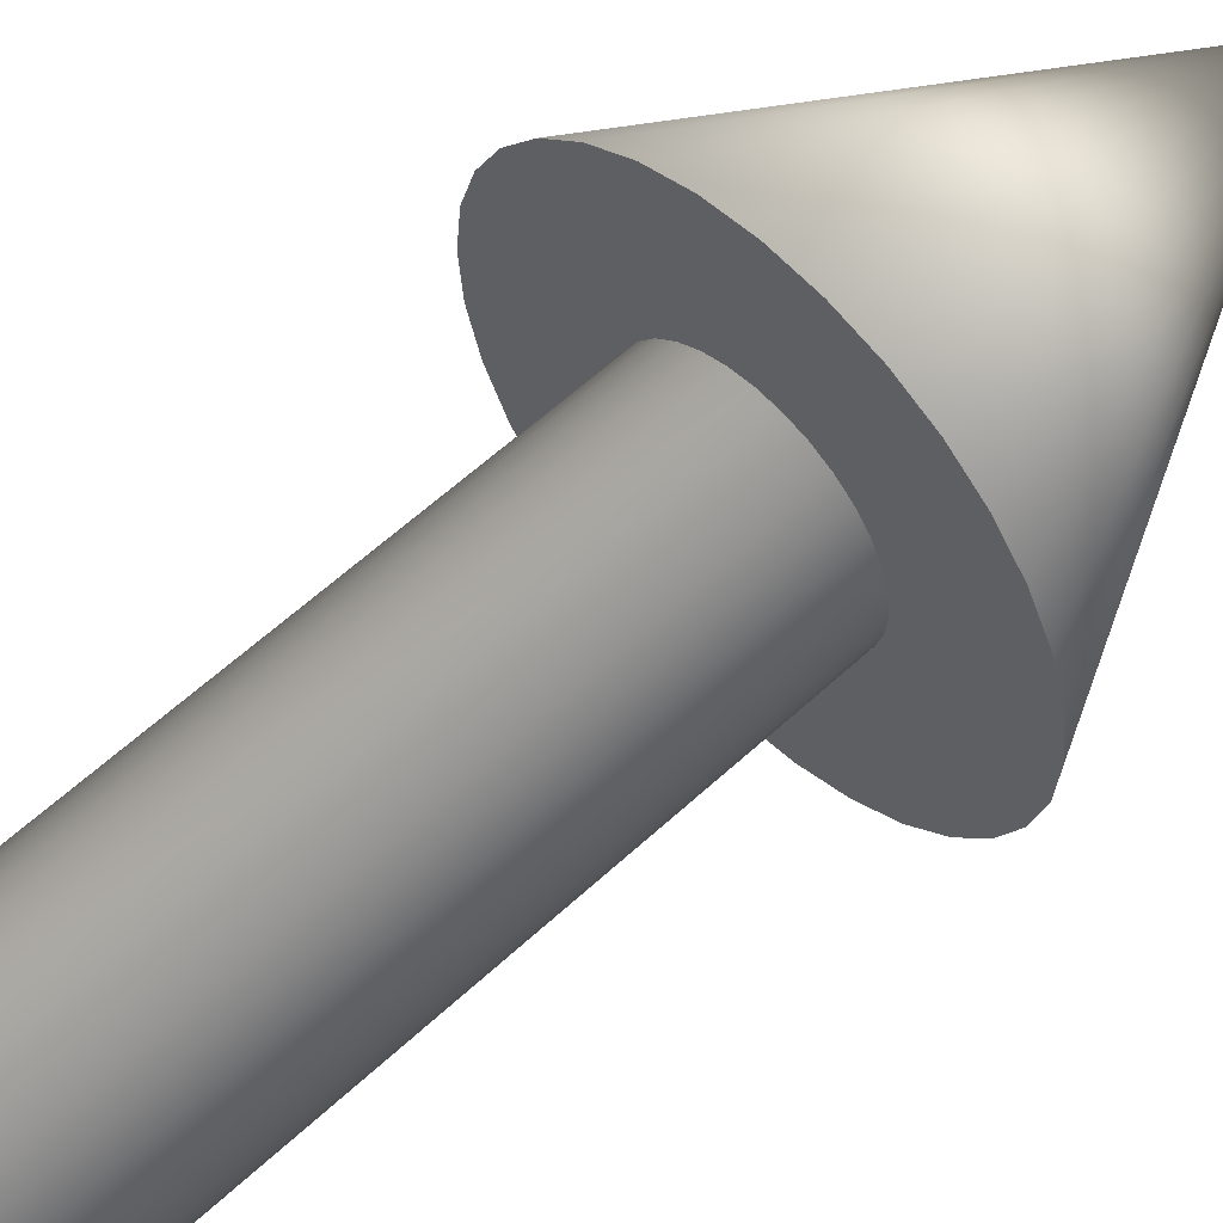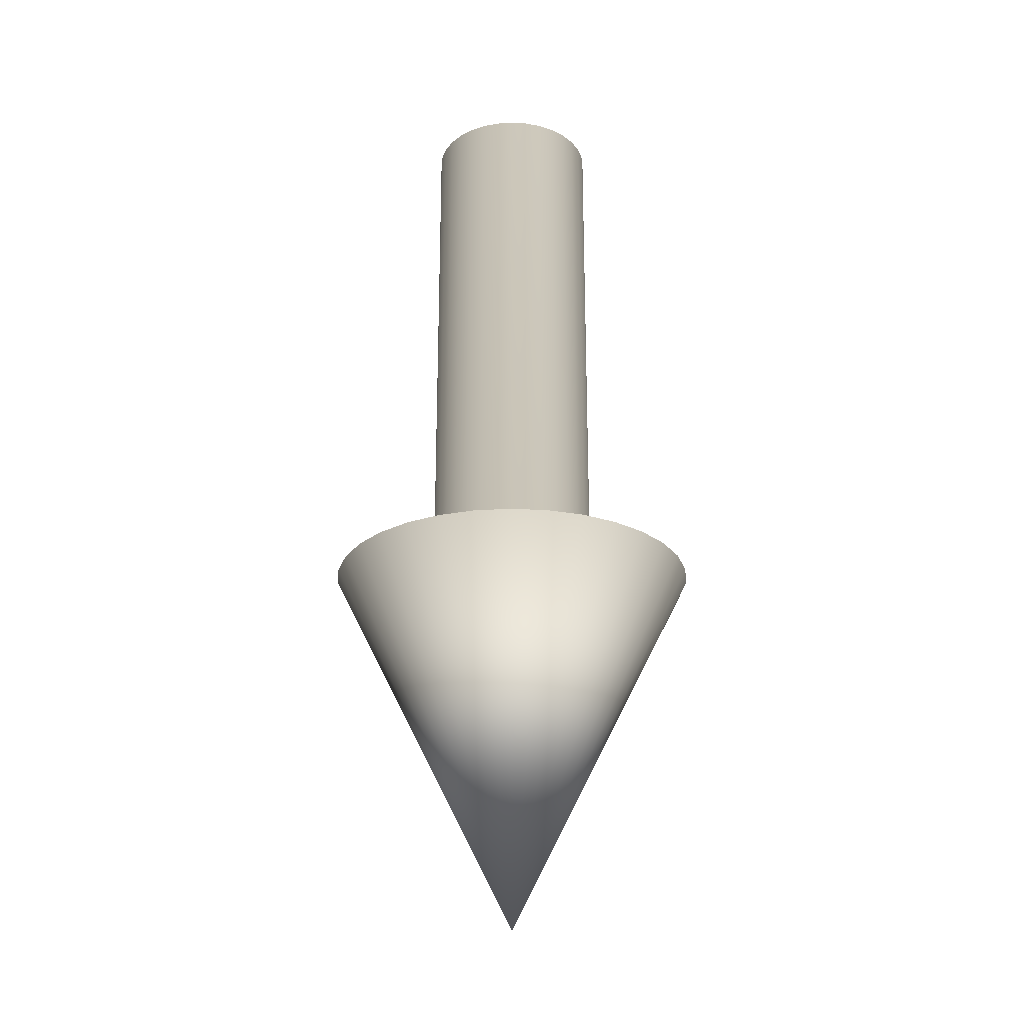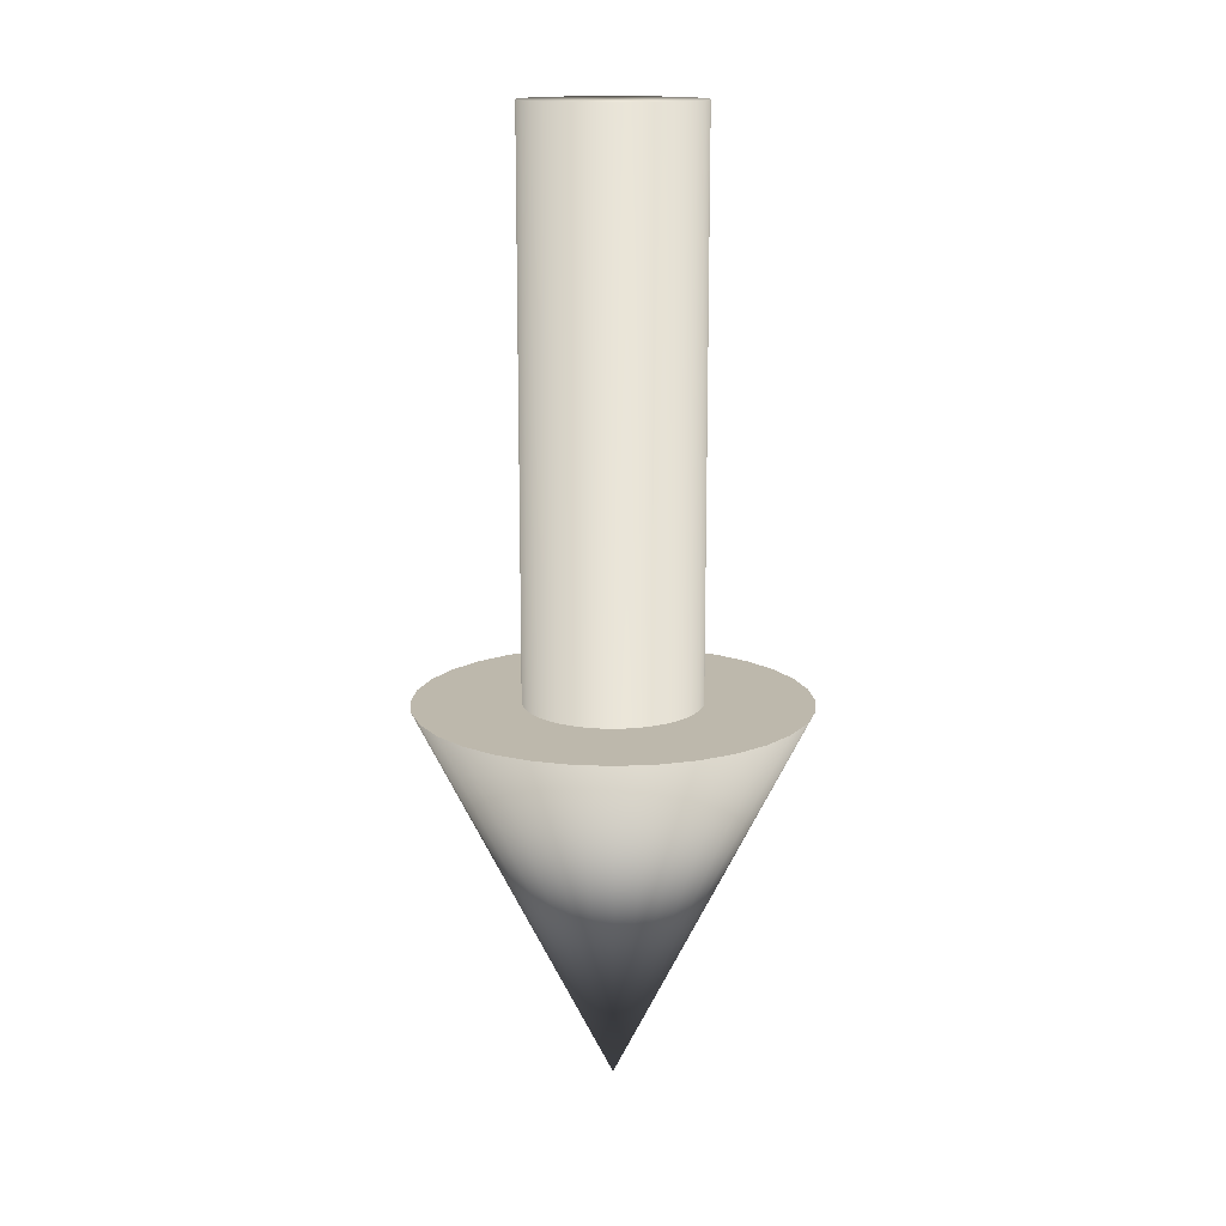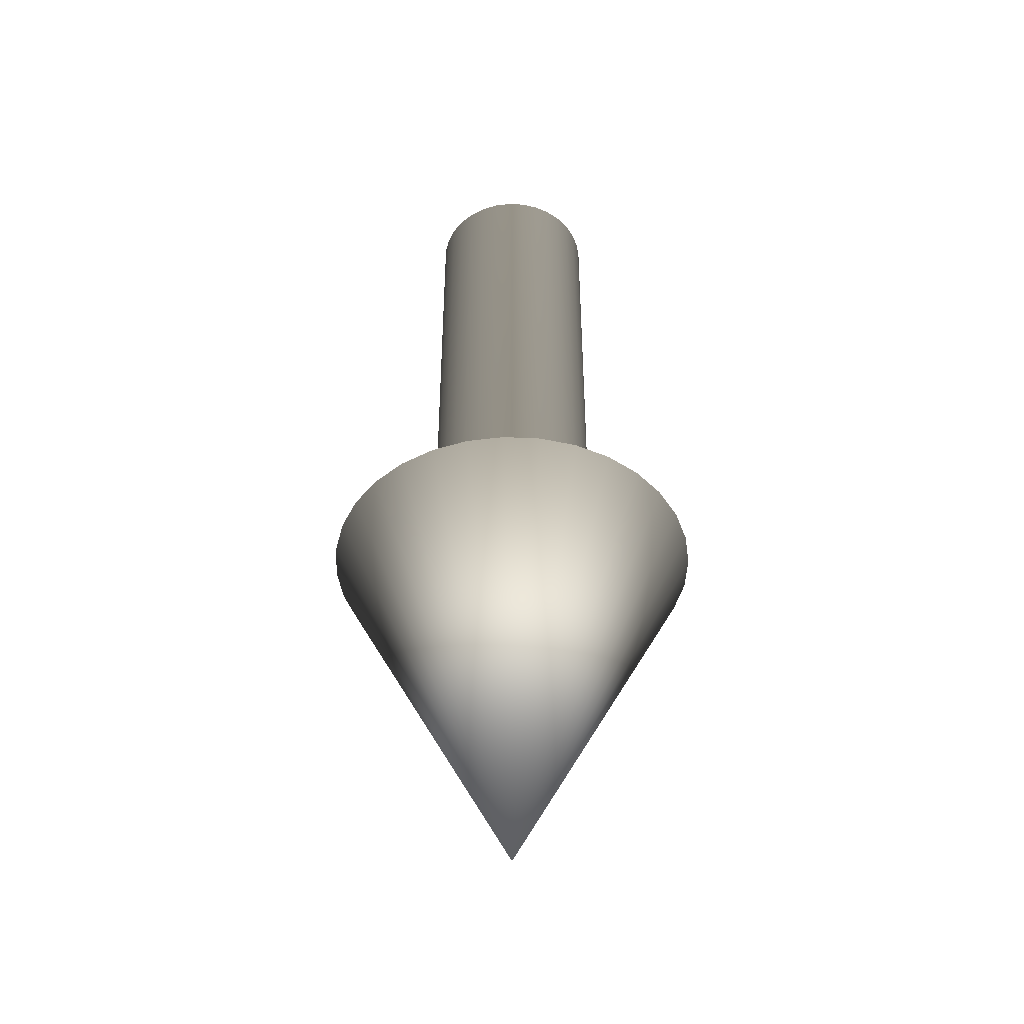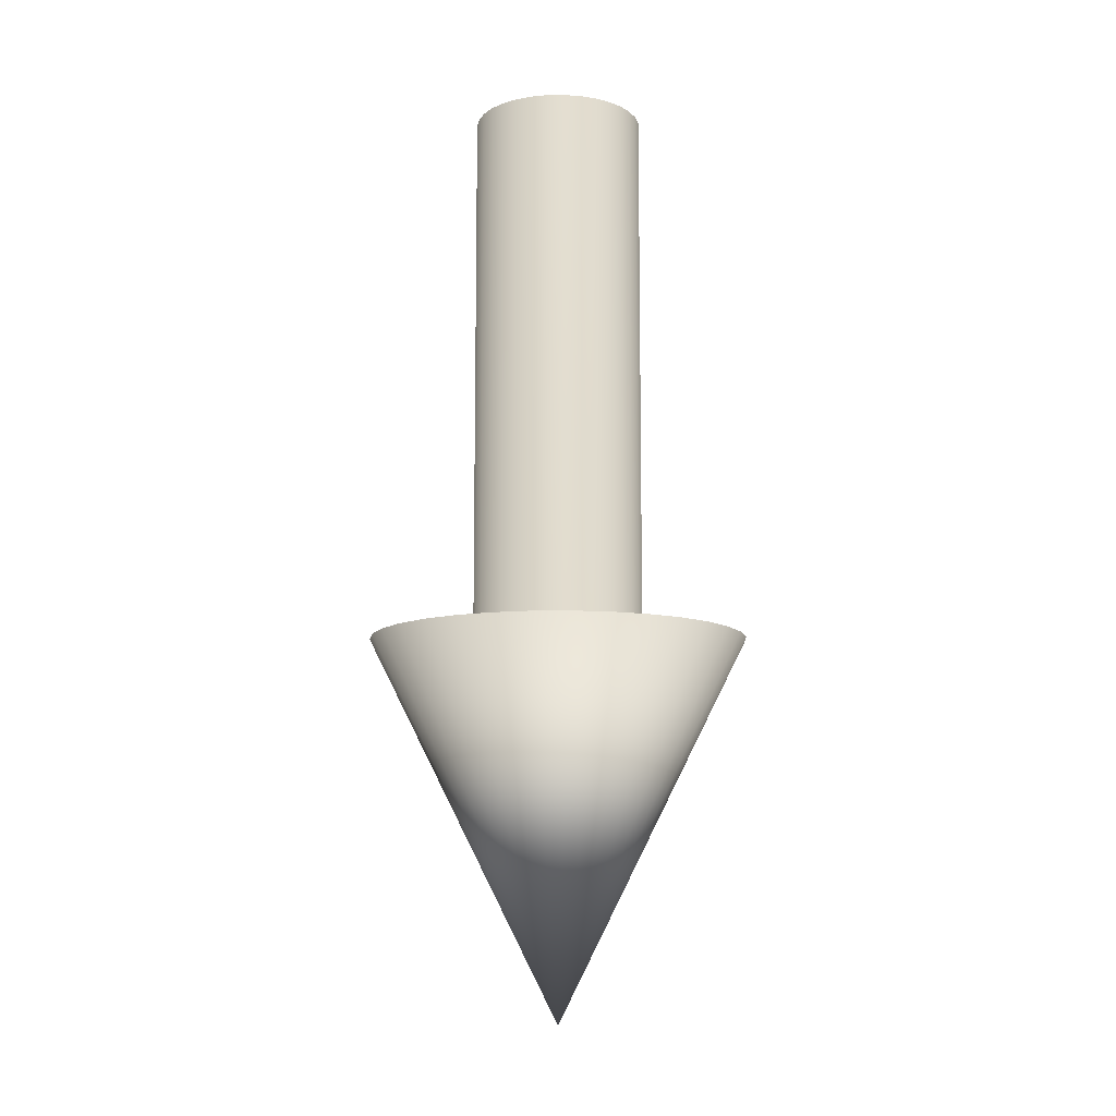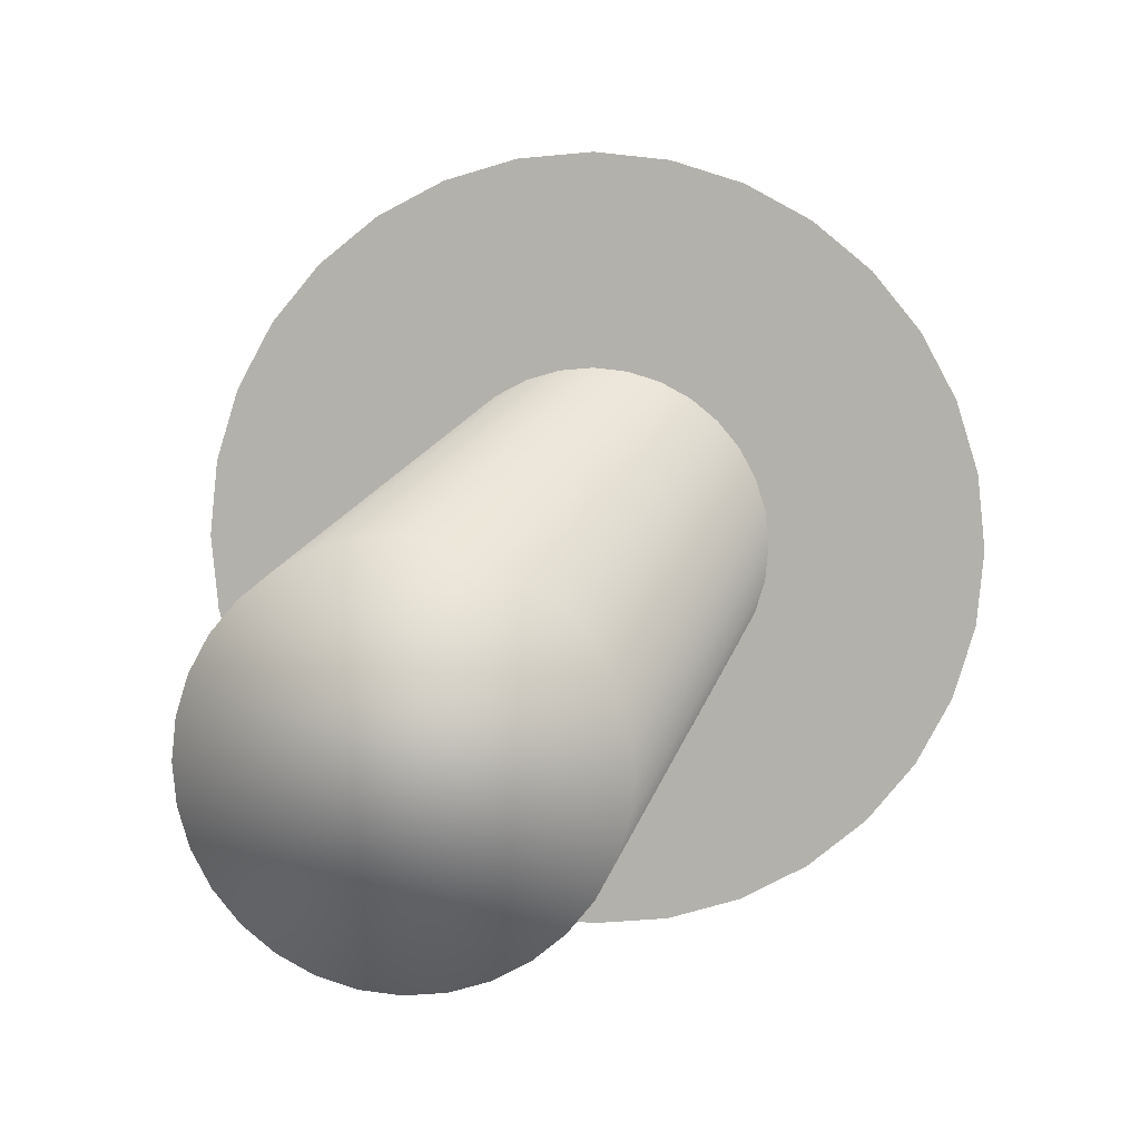
<metadata>
{"format":"obj","ext":"obj","renderer":"f3d","projection":"perspective","resolution":1024,"background":"white","views":[{"elev":57.7,"azim":45.9,"up":"+Y"},{"elev":-25.1,"azim":-78.5,"up":"+Z"},{"elev":14.8,"azim":-169.3,"up":"+Z"},{"elev":-45.5,"azim":-121.2,"up":"+Z"},{"elev":-10.8,"azim":-149.5,"up":"+Z"},{"elev":9.0,"azim":7.6,"up":"+Y"}]}
</metadata>
<code>
o Cone
v 0 -1 -3.803
v 0.1951 -0.9808 -3.803
v 0.3827 -0.9239 -3.803
v 0.5556 -0.8315 -3.803
v 0.7071 -0.7071 -3.803
v 0.8315 -0.5556 -3.803
v 0.9239 -0.3827 -3.803
v 0.9808 -0.1951 -3.803
v 1 -0 -3.803
v 0.9808 0.1951 -3.803
v 0.9239 0.3827 -3.803
v 0.8315 0.5556 -3.803
v 0.7071 0.7071 -3.803
v 0.5556 0.8315 -3.803
v 0.3827 0.9239 -3.803
v 0.1951 0.9808 -3.803
v -0 1 -3.803
v -0.1951 0.9808 -3.803
v -0.3827 0.9239 -3.803
v -0.5556 0.8315 -3.803
v -0.7071 0.7071 -3.803
v -0.8315 0.5556 -3.803
v -0.9239 0.3827 -3.803
v 0 -0 -5.803
v -0.9808 0.1951 -3.803
v -1 -1e-06 -3.803
v -0.9808 -0.1951 -3.803
v -0.9239 -0.3827 -3.803
v -0.8315 -0.5556 -3.803
v -0.7071 -0.7071 -3.803
v -0.5556 -0.8315 -3.803
v -0.3827 -0.9239 -3.803
v -0.1951 -0.9808 -3.803
v -0 -0.4513 -3.803
v 0.08804 -0.4426 -3.803
v 0.1727 -0.4169 -3.803
v 0.2507 -0.3752 -3.803
v 0.3191 -0.3191 -3.803
v 0.3752 -0.2507 -3.803
v 0.4169 -0.1727 -3.803
v 0.4426 -0.08804 -3.803
v 0.4513 0 -3.803
v 0.4426 0.08804 -3.803
v 0.4169 0.1727 -3.803
v 0.3752 0.2507 -3.803
v 0.3191 0.3191 -3.803
v 0.2507 0.3752 -3.803
v 0.1727 0.4169 -3.803
v 0.08804 0.4426 -3.803
v -0 0.4513 -3.803
v -0.08804 0.4426 -3.803
v -0.1727 0.4169 -3.803
v -0.2507 0.3752 -3.803
v -0.3191 0.3191 -3.803
v -0.3752 0.2507 -3.803
v -0.4169 0.1727 -3.803
v -0.4426 0.08804 -3.803
v -0.4513 -0 -3.803
v -0.4426 -0.08804 -3.803
v -0.4169 -0.1727 -3.803
v -0.3752 -0.2507 -3.803
v -0.3191 -0.3191 -3.803
v -0.2507 -0.3752 -3.803
v -0.1727 -0.4169 -3.803
v -0.08804 -0.4426 -3.803
v 0 -1 -3.803
v 0.1951 -0.9808 -3.803
v 0.3827 -0.9239 -3.803
v 0.5556 -0.8315 -3.803
v 0.7071 -0.7071 -3.803
v 0.8315 -0.5556 -3.803
v 0.9239 -0.3827 -3.803
v 0.9808 -0.1951 -3.803
v 1 -0 -3.803
v 0.9808 0.1951 -3.803
v 0.9239 0.3827 -3.803
v 0.8315 0.5556 -3.803
v 0.7071 0.7071 -3.803
v 0.5556 0.8315 -3.803
v 0.3827 0.9239 -3.803
v 0.1951 0.9808 -3.803
v -0 1 -3.803
v -0.1951 0.9808 -3.803
v -0.3827 0.9239 -3.803
v -0.5556 0.8315 -3.803
v -0.7071 0.7071 -3.803
v -0.8315 0.5556 -3.803
v -0.9239 0.3827 -3.803
v -0.9808 0.1951 -3.803
v -1 -1e-06 -3.803
v -0.9808 -0.1951 -3.803
v -0.9239 -0.3827 -3.803
v -0.8315 -0.5556 -3.803
v -0.7071 -0.7071 -3.803
v -0.5556 -0.8315 -3.803
v -0.3827 -0.9239 -3.803
v -0.1951 -0.9808 -3.803
v -0 -0.4513 -3.803
v 0.08804 -0.4426 -3.803
v 0.1727 -0.4169 -3.803
v 0.2507 -0.3752 -3.803
v 0.3191 -0.3191 -3.803
v 0.3752 -0.2507 -3.803
v 0.4169 -0.1727 -3.803
v 0.4426 -0.08804 -3.803
v 0.4513 0 -3.803
v 0.4426 0.08804 -3.803
v 0.4169 0.1727 -3.803
v 0.3752 0.2507 -3.803
v 0.3191 0.3191 -3.803
v 0.2507 0.3752 -3.803
v 0.1727 0.4169 -3.803
v 0.08804 0.4426 -3.803
v -0 0.4513 -3.803
v -0.08804 0.4426 -3.803
v -0.1727 0.4169 -3.803
v -0.2507 0.3752 -3.803
v -0.3191 0.3191 -3.803
v -0.3752 0.2507 -3.803
v -0.4169 0.1727 -3.803
v -0.4426 0.08804 -3.803
v -0.4513 -0 -3.803
v -0.4426 -0.08804 -3.803
v -0.4169 -0.1727 -3.803
v -0.3752 -0.2507 -3.803
v -0.3191 -0.3191 -3.803
v -0.2507 -0.3752 -3.803
v -0.1727 -0.4169 -3.803
v -0.08804 -0.4426 -3.803
v -0 -0.4513 -3.803
v 0.08804 -0.4426 -3.803
v 0.1727 -0.4169 -3.803
v 0.2507 -0.3752 -3.803
v 0.3191 -0.3191 -3.803
v 0.3752 -0.2507 -3.803
v 0.4169 -0.1727 -3.803
v 0.4426 -0.08804 -3.803
v 0.4513 0 -3.803
v 0.4426 0.08804 -3.803
v 0.4169 0.1727 -3.803
v 0.3752 0.2507 -3.803
v 0.3191 0.3191 -3.803
v 0.2507 0.3752 -3.803
v 0.1727 0.4169 -3.803
v 0.08804 0.4426 -3.803
v -0 0.4513 -3.803
v -0.08804 0.4426 -3.803
v -0.1727 0.4169 -3.803
v -0.2507 0.3752 -3.803
v -0.3191 0.3191 -3.803
v -0.3752 0.2507 -3.803
v -0.4169 0.1727 -3.803
v -0.4426 0.08804 -3.803
v -0.4513 -0 -3.803
v -0.4426 -0.08804 -3.803
v -0.4169 -0.1727 -3.803
v -0.3752 -0.2507 -3.803
v -0.3191 -0.3191 -3.803
v -0.2507 -0.3752 -3.803
v -0.1727 -0.4169 -3.803
v -0.08804 -0.4426 -3.803
v -1e-06 -0.4513 -0.9039
v 0.08804 -0.4426 -0.9039
v 0.1727 -0.4169 -0.9039
v 0.2507 -0.3752 -0.9039
v 0.3191 -0.3191 -0.9039
v 0.3752 -0.2507 -0.9039
v 0.4169 -0.1727 -0.9039
v 0.4426 -0.08804 -0.9039
v 0.4513 0 -0.9039
v 0.4426 0.08804 -0.9039
v 0.4169 0.1727 -0.9039
v 0.3752 0.2507 -0.9039
v 0.3191 0.3191 -0.9039
v 0.2507 0.3752 -0.9039
v 0.1727 0.4169 -0.9039
v 0.08804 0.4426 -0.9039
v -1e-06 0.4513 -0.9039
v -0.08804 0.4426 -0.9039
v -0.1727 0.4169 -0.9039
v -0.2507 0.3752 -0.9039
v -0.3191 0.3191 -0.9039
v -0.3752 0.2507 -0.9039
v -0.4169 0.1727 -0.9039
v -0.4426 0.08804 -0.9039
v -0.4513 -0 -0.9039
v -0.4426 -0.08804 -0.9039
v -0.4169 -0.1727 -0.9039
v -0.3752 -0.2507 -0.9039
v -0.3191 -0.3191 -0.9039
v -0.2507 -0.3752 -0.9039
v -0.1727 -0.4169 -0.9039
v -0.08804 -0.4426 -0.9039
f 1 24 2
f 2 24 3
f 3 24 4
f 4 24 5
f 5 24 6
f 6 24 7
f 7 24 8
f 8 24 9
f 9 24 10
f 10 24 11
f 11 24 12
f 12 24 13
f 13 24 14
f 14 24 15
f 15 24 16
f 16 24 17
f 17 24 18
f 18 24 19
f 19 24 20
f 20 24 21
f 21 24 22
f 22 24 23
f 23 24 25
f 25 24 26
f 26 24 27
f 27 24 28
f 28 24 29
f 29 24 30
f 30 24 31
f 31 24 32
f 32 24 33
f 33 24 1
f 2 68 67
f 36 101 100
f 9 75 74
f 16 82 81
f 30 95 94
f 3 69 68
f 10 76 75
f 23 89 88
f 17 83 82
f 31 96 95
f 4 70 69
f 11 77 76
f 25 90 89
f 18 84 83
f 32 97 96
f 5 71 70
f 33 66 97
f 12 78 77
f 26 91 90
f 19 85 84
f 6 72 71
f 13 79 78
f 27 92 91
f 20 86 85
f 7 73 72
f 1 67 66
f 14 80 79
f 28 93 92
f 21 87 86
f 8 74 73
f 15 81 80
f 29 94 93
f 22 88 87
f 34 67 35
f 36 67 68
f 36 69 37
f 37 70 38
f 39 70 71
f 40 71 72
f 40 73 41
f 41 74 42
f 43 74 75
f 44 75 76
f 45 76 77
f 46 77 78
f 46 79 47
f 47 80 48
f 48 81 49
f 49 82 50
f 50 83 51
f 51 84 52
f 53 84 85
f 53 86 54
f 54 87 55
f 55 88 56
f 57 88 89
f 57 90 58
f 59 90 91
f 59 92 60
f 60 93 61
f 61 94 62
f 63 94 95
f 63 96 64
f 65 96 97
f 65 66 34
f 103 136 135
f 63 128 127
f 50 115 114
f 37 102 101
f 64 129 128
f 51 116 115
f 38 103 102
f 65 98 129
f 52 117 116
f 39 104 103
f 53 118 117
f 40 105 104
f 54 119 118
f 41 106 105
f 55 120 119
f 42 107 106
f 56 121 120
f 43 108 107
f 57 122 121
f 44 109 108
f 58 123 122
f 45 110 109
f 59 124 123
f 46 111 110
f 60 125 124
f 47 112 111
f 34 99 98
f 61 126 125
f 48 113 112
f 35 100 99
f 62 127 126
f 49 114 113
f 138 171 170
f 117 150 149
f 104 137 136
f 118 151 150
f 105 138 137
f 119 152 151
f 106 139 138
f 120 153 152
f 107 140 139
f 121 154 153
f 108 141 140
f 122 155 154
f 109 142 141
f 123 156 155
f 110 143 142
f 124 157 156
f 111 144 143
f 98 131 130
f 125 158 157
f 112 145 144
f 99 132 131
f 126 159 158
f 113 146 145
f 100 133 132
f 127 160 159
f 114 147 146
f 101 134 133
f 128 161 160
f 115 148 147
f 102 135 134
f 129 130 161
f 116 149 148
f 169 177 185
f 153 184 152
f 139 172 171
f 154 185 153
f 141 172 140
f 155 186 154
f 141 174 173
f 156 187 155
f 143 174 142
f 156 189 188
f 144 175 143
f 131 162 130
f 158 189 157
f 145 176 144
f 132 163 131
f 159 190 158
f 146 177 145
f 133 164 132
f 160 191 159
f 147 178 146
f 133 166 165
f 161 192 160
f 148 179 147
f 135 166 134
f 130 193 161
f 149 180 148
f 136 167 135
f 150 181 149
f 137 168 136
f 150 183 182
f 138 169 137
f 152 183 151
f 2 3 68
f 36 37 101
f 9 10 75
f 16 17 82
f 30 31 95
f 3 4 69
f 10 11 76
f 23 25 89
f 17 18 83
f 31 32 96
f 4 5 70
f 11 12 77
f 25 26 90
f 18 19 84
f 32 33 97
f 5 6 71
f 33 1 66
f 12 13 78
f 26 27 91
f 19 20 85
f 6 7 72
f 13 14 79
f 27 28 92
f 20 21 86
f 7 8 73
f 1 2 67
f 14 15 80
f 28 29 93
f 21 22 87
f 8 9 74
f 15 16 81
f 29 30 94
f 22 23 88
f 34 66 67
f 36 35 67
f 36 68 69
f 37 69 70
f 39 38 70
f 40 39 71
f 40 72 73
f 41 73 74
f 43 42 74
f 44 43 75
f 45 44 76
f 46 45 77
f 46 78 79
f 47 79 80
f 48 80 81
f 49 81 82
f 50 82 83
f 51 83 84
f 53 52 84
f 53 85 86
f 54 86 87
f 55 87 88
f 57 56 88
f 57 89 90
f 59 58 90
f 59 91 92
f 60 92 93
f 61 93 94
f 63 62 94
f 63 95 96
f 65 64 96
f 65 97 66
f 103 104 136
f 63 64 128
f 50 51 115
f 37 38 102
f 64 65 129
f 51 52 116
f 38 39 103
f 65 34 98
f 52 53 117
f 39 40 104
f 53 54 118
f 40 41 105
f 54 55 119
f 41 42 106
f 55 56 120
f 42 43 107
f 56 57 121
f 43 44 108
f 57 58 122
f 44 45 109
f 58 59 123
f 45 46 110
f 59 60 124
f 46 47 111
f 60 61 125
f 47 48 112
f 34 35 99
f 61 62 126
f 48 49 113
f 35 36 100
f 62 63 127
f 49 50 114
f 138 139 171
f 117 118 150
f 104 105 137
f 118 119 151
f 105 106 138
f 119 120 152
f 106 107 139
f 120 121 153
f 107 108 140
f 121 122 154
f 108 109 141
f 122 123 155
f 109 110 142
f 123 124 156
f 110 111 143
f 124 125 157
f 111 112 144
f 98 99 131
f 125 126 158
f 112 113 145
f 99 100 132
f 126 127 159
f 113 114 146
f 100 101 133
f 127 128 160
f 114 115 147
f 101 102 134
f 128 129 161
f 115 116 148
f 102 103 135
f 129 98 130
f 116 117 149
f 193 162 163
f 163 164 165
f 165 166 169
f 166 167 169
f 167 168 169
f 169 170 171
f 171 172 173
f 173 174 175
f 175 176 173
f 176 177 173
f 177 178 179
f 179 180 181
f 181 182 183
f 183 184 181
f 184 185 181
f 185 186 187
f 187 188 189
f 189 190 191
f 191 192 189
f 192 193 189
f 193 163 169
f 163 165 169
f 169 171 173
f 177 179 185
f 179 181 185
f 185 187 193
f 187 189 193
f 169 173 177
f 193 169 185
f 153 185 184
f 139 140 172
f 154 186 185
f 141 173 172
f 155 187 186
f 141 142 174
f 156 188 187
f 143 175 174
f 156 157 189
f 144 176 175
f 131 163 162
f 158 190 189
f 145 177 176
f 132 164 163
f 159 191 190
f 146 178 177
f 133 165 164
f 160 192 191
f 147 179 178
f 133 134 166
f 161 193 192
f 148 180 179
f 135 167 166
f 130 162 193
f 149 181 180
f 136 168 167
f 150 182 181
f 137 169 168
f 150 151 183
f 138 170 169
f 152 184 183

</code>
